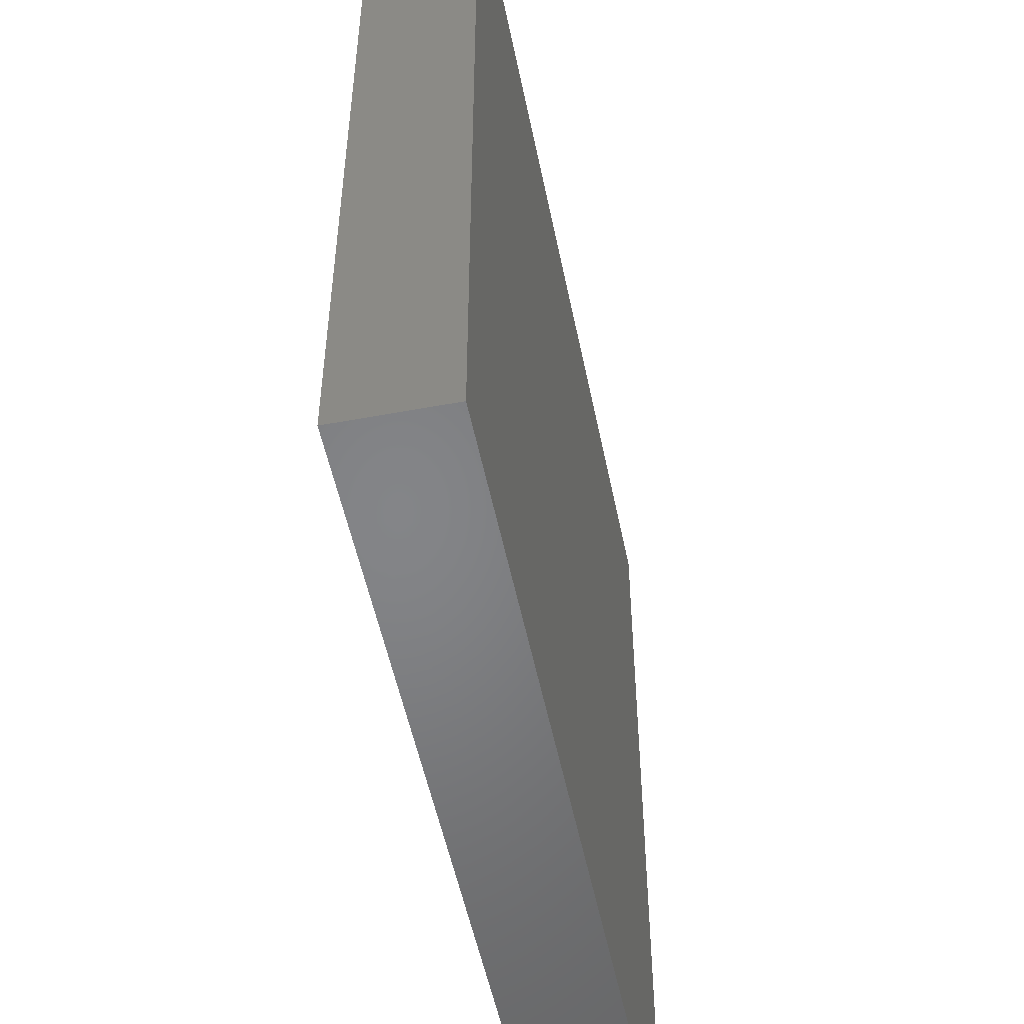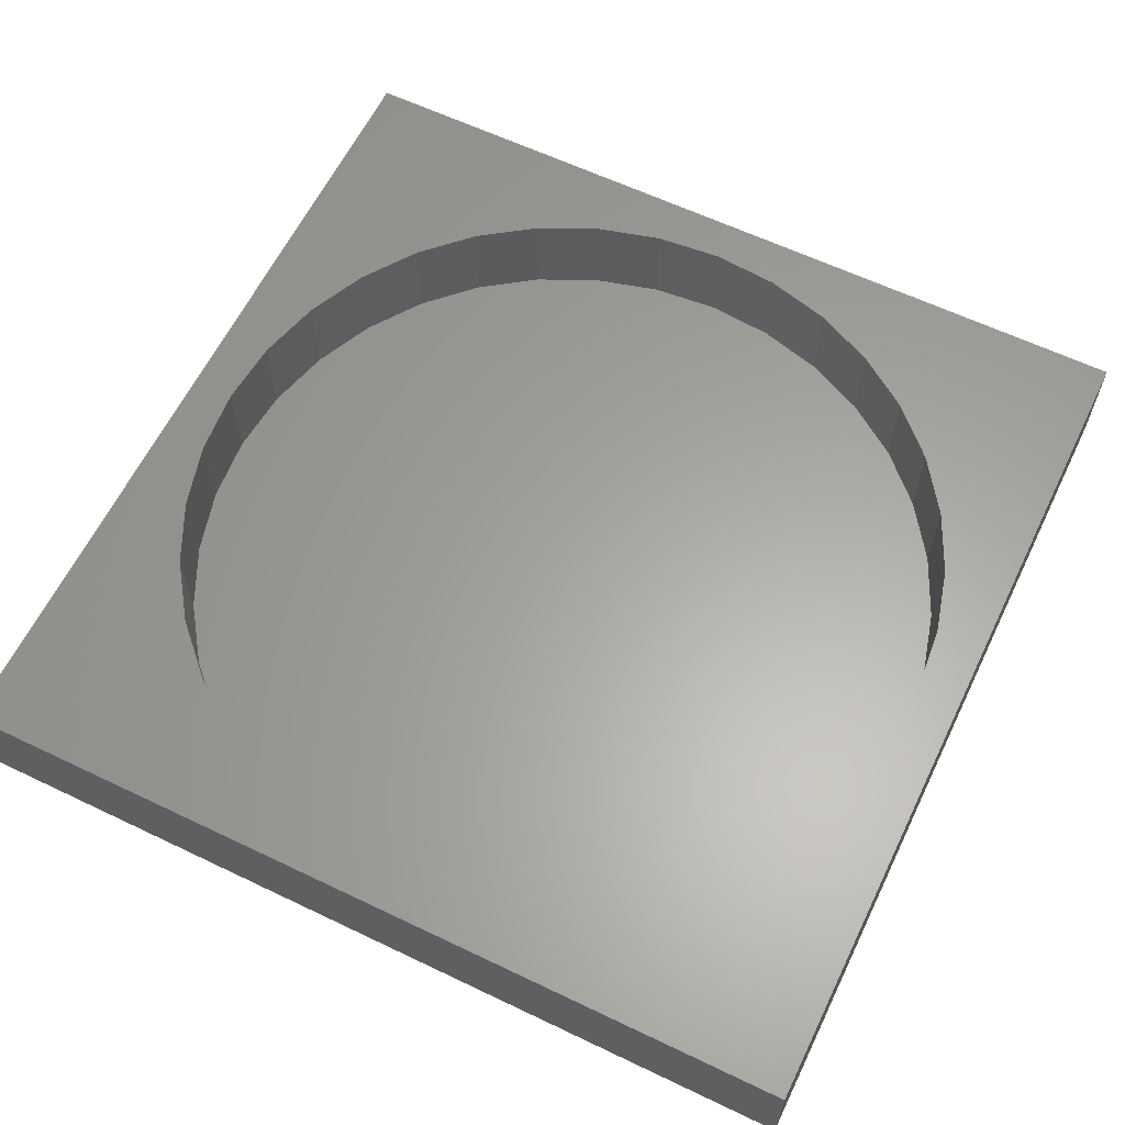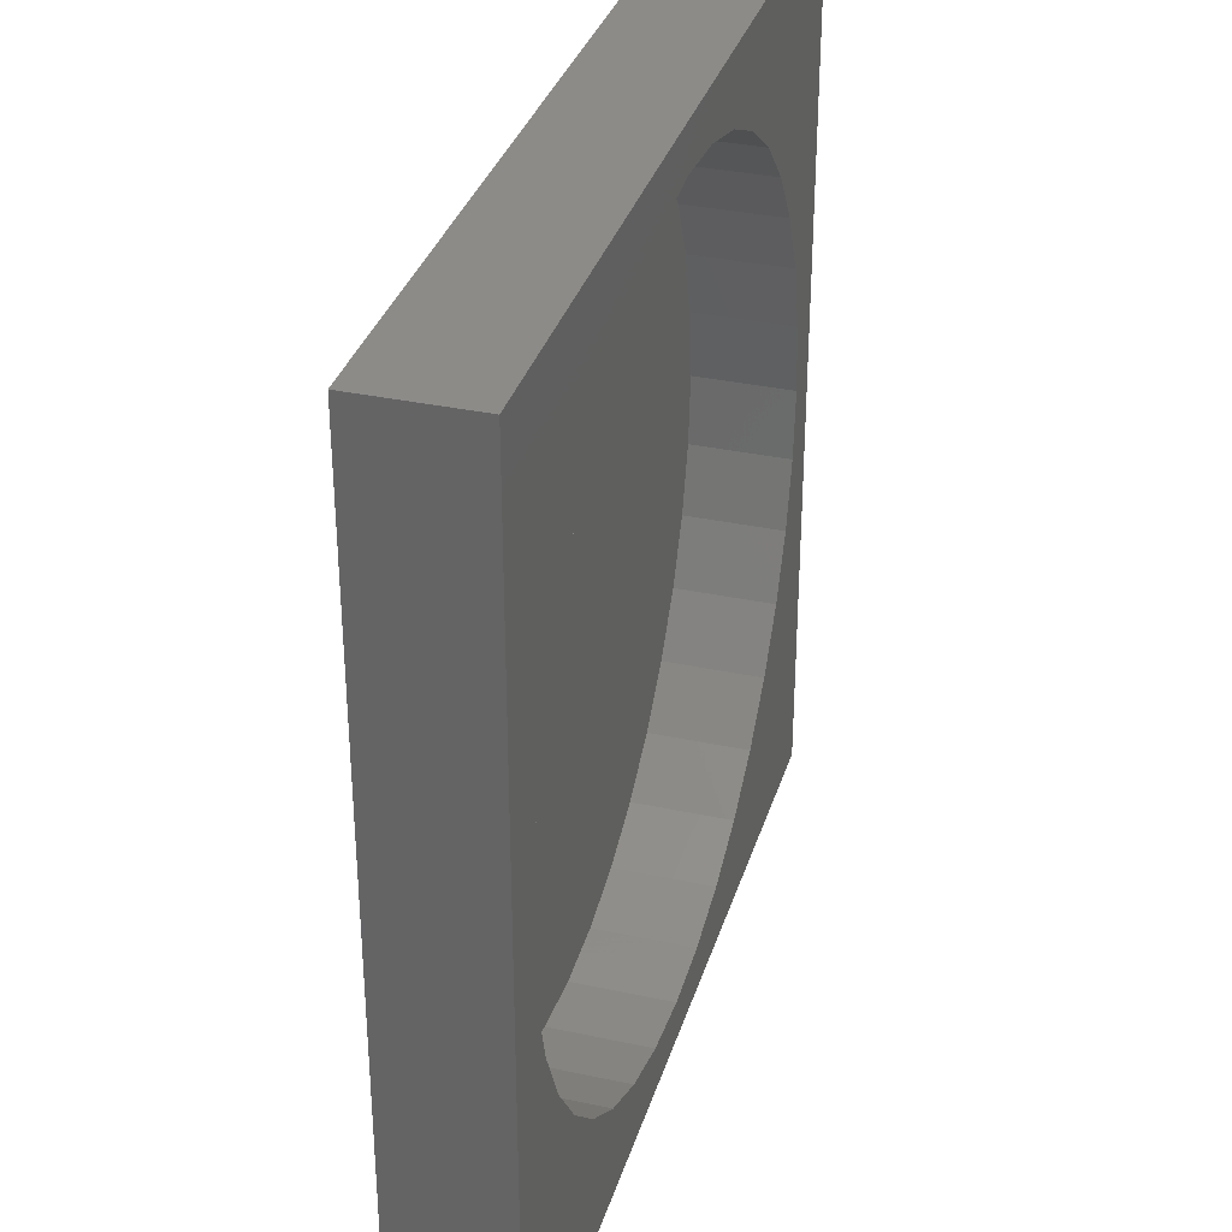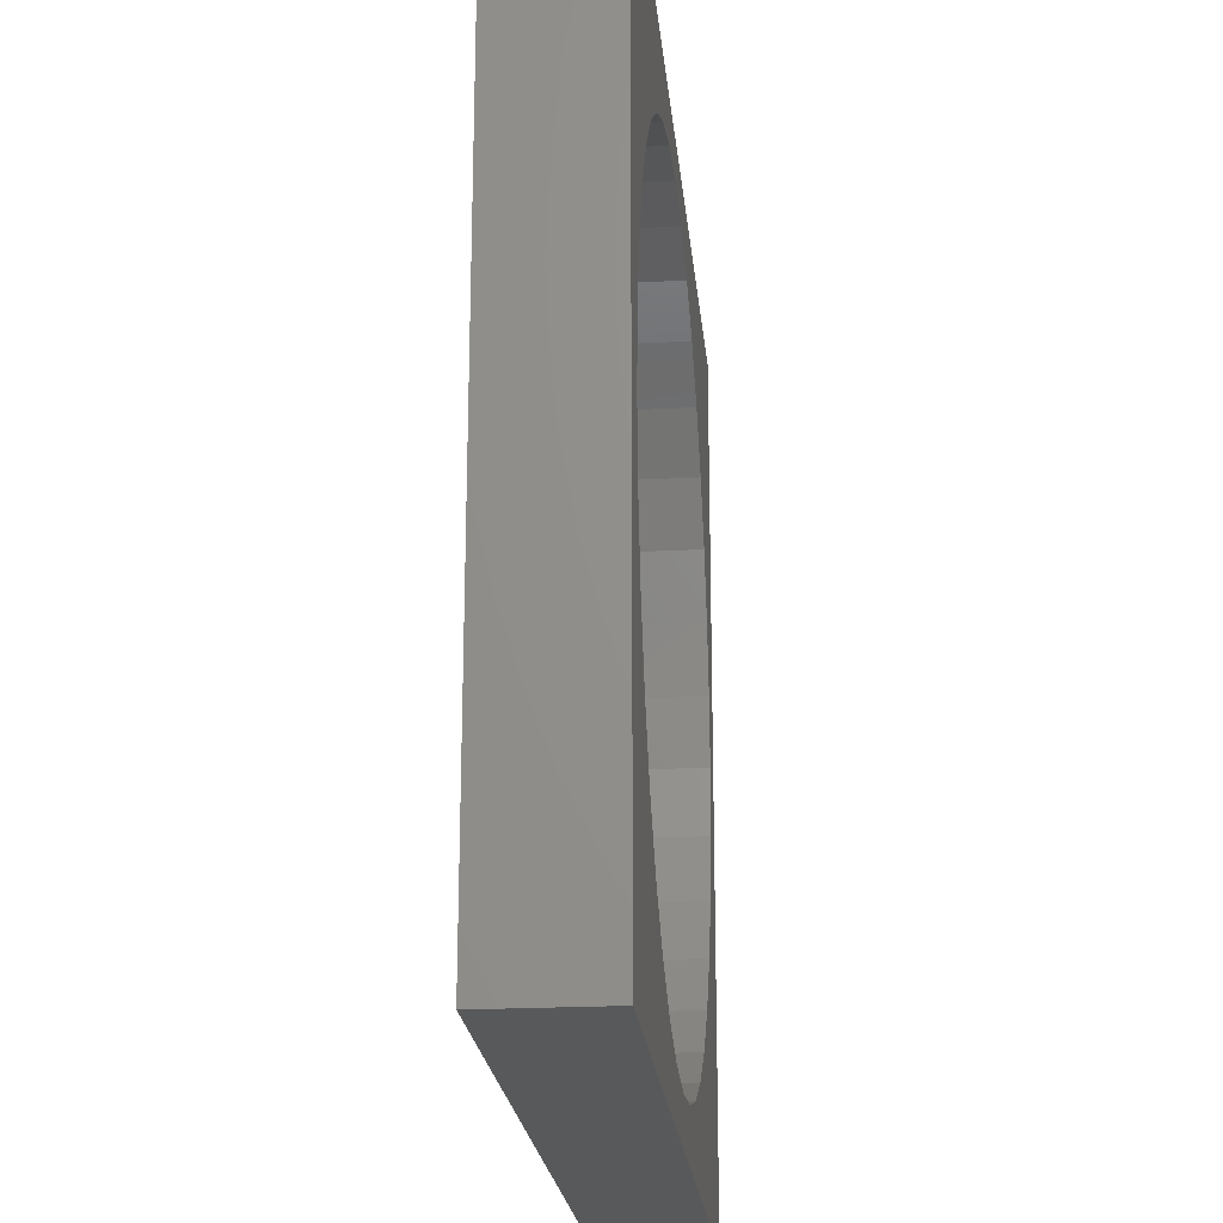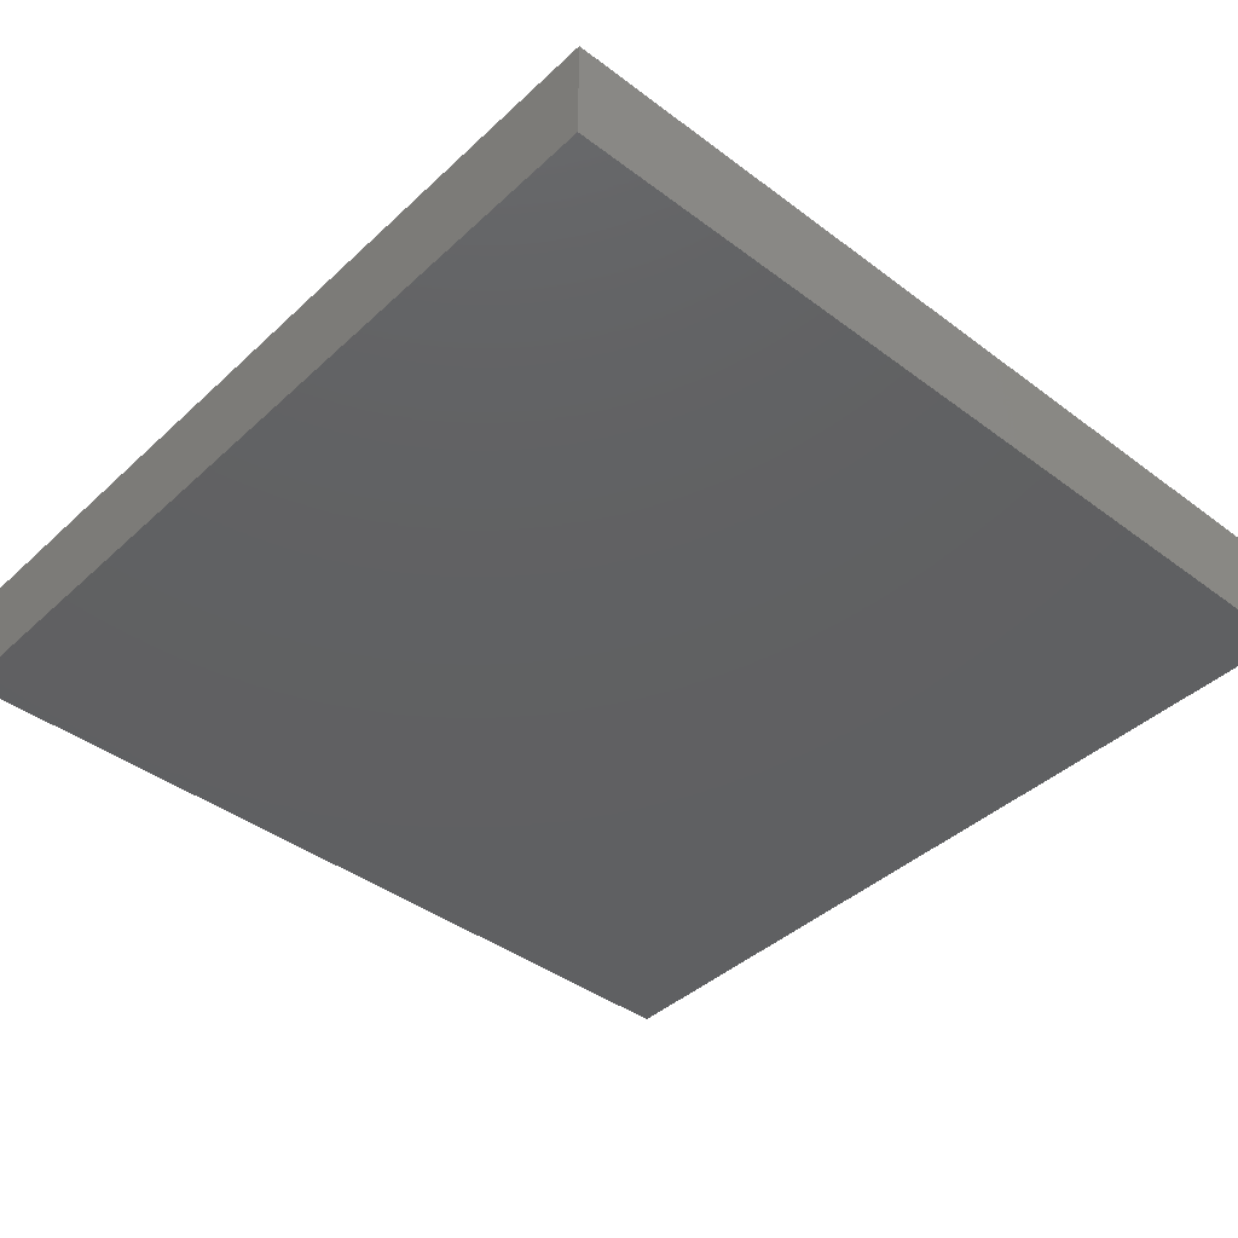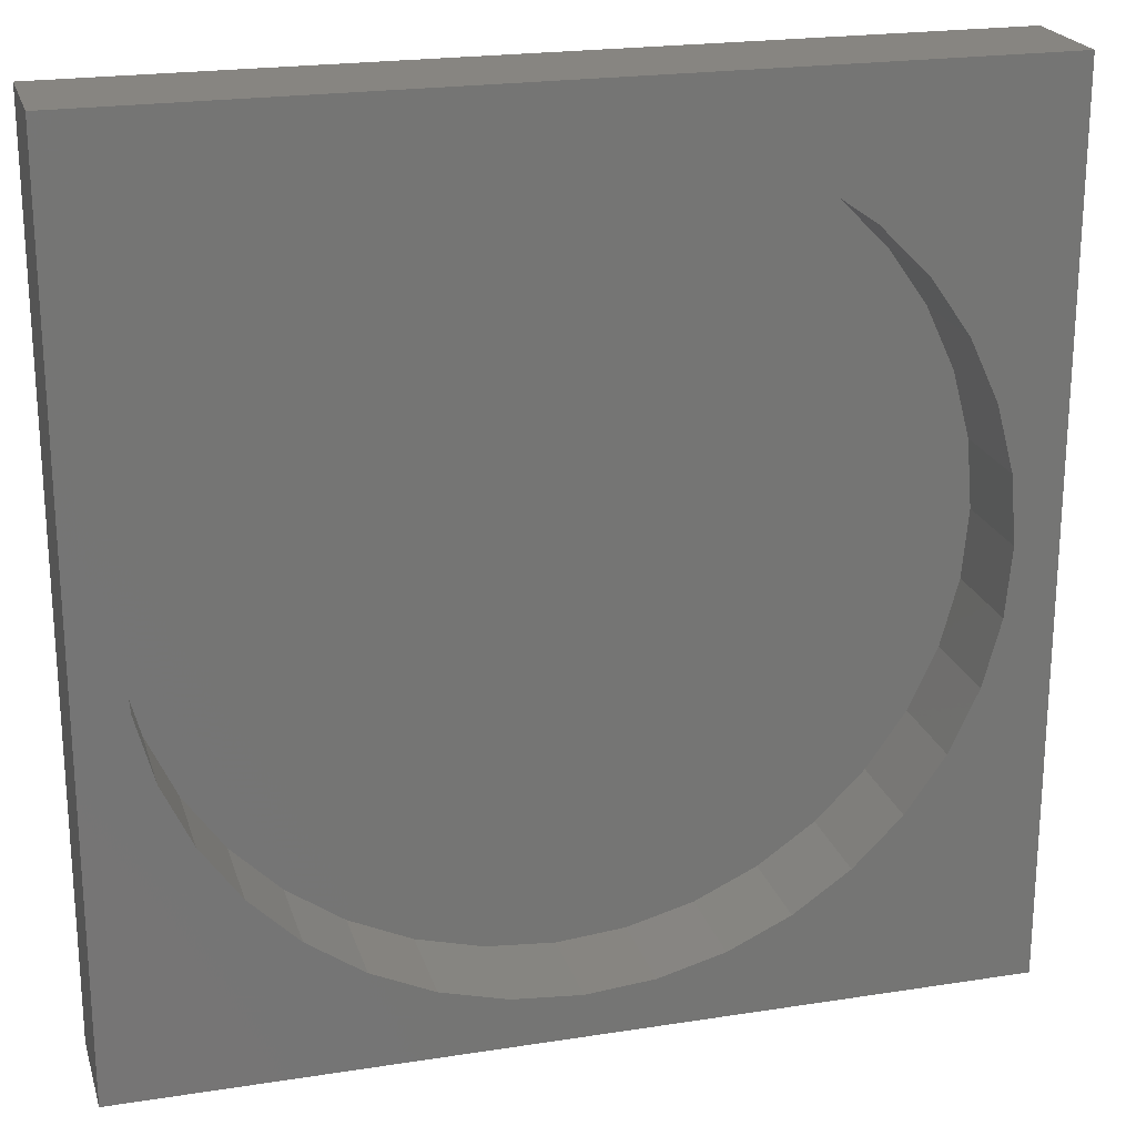
<metadata>
{"format":"stl","ext":"stl","renderer":"f3d","projection":"perspective","resolution":1024,"background":"white","views":[{"elev":-52.2,"azim":101.4,"up":"+Y"},{"elev":61.9,"azim":-154.1,"up":"+Z"},{"elev":33.9,"azim":-73.8,"up":"+Y"},{"elev":-21.9,"azim":-84.6,"up":"+Y"},{"elev":-41.6,"azim":-132.1,"up":"+Z"},{"elev":21.9,"azim":-15.3,"up":"+Y"}]}
</metadata>
<code>
# stl→obj: 80 verts, 156 faces
v 80 0 10
v 80 80 0
v 80 80 10
v 80 0 0
v 76 40 10
v 75.45 46.25 10
v 73.83 52.31 10
v 71.18 58 10
v 67.58 63.14 10
v 63.14 67.58 10
v 58 71.18 10
v 52.31 73.83 10
v 46.25 75.45 10
v 40 76 10
v 0 80 10
v 4.547 46.25 10
v 4 40 10
v 6.171 52.31 10
v 8.823 58 10
v 12.42 63.14 10
v 16.86 67.58 10
v 22 71.18 10
v 27.69 73.83 10
v 33.75 75.45 10
v 75.45 33.75 10
v 73.83 27.69 10
v 71.18 22 10
v 67.58 16.86 10
v 63.14 12.42 10
v 58 8.823 10
v 52.31 6.171 10
v 46.25 4.547 10
v 40 4 10
v 0 0 10
v 33.75 4.547 10
v 27.69 6.171 10
v 22 8.823 10
v 16.86 12.42 10
v 12.42 16.86 10
v 8.823 22 10
v 6.171 27.69 10
v 4.547 33.75 10
v 75.45 46.25 1
v 75.45 33.75 1
v 76 40 1
v 73.83 52.31 1
v 73.83 27.69 1
v 71.18 58 1
v 71.18 22 1
v 67.58 63.14 1
v 67.58 16.86 1
v 63.14 67.58 1
v 63.14 12.42 1
v 58 71.18 1
v 58 8.823 1
v 52.31 73.83 1
v 52.31 6.171 1
v 46.25 75.45 1
v 46.25 4.547 1
v 40 76 1
v 40 4 1
v 33.75 75.45 1
v 33.75 4.547 1
v 27.69 73.83 1
v 27.69 6.171 1
v 22 71.18 1
v 22 8.823 1
v 16.86 67.58 1
v 16.86 12.42 1
v 12.42 63.14 1
v 12.42 16.86 1
v 8.823 58 1
v 8.823 22 1
v 6.171 52.31 1
v 6.171 27.69 1
v 4.547 46.25 1
v 4.547 33.75 1
v 4 40 1
v 0 0 0
v 0 80 0
f 1 2 3
f 2 1 4
f 3 5 1
f 3 6 5
f 3 7 6
f 3 8 7
f 3 9 8
f 3 10 9
f 3 11 10
f 3 12 11
f 3 13 12
f 3 14 13
f 15 14 3
f 16 15 17
f 18 15 16
f 19 15 18
f 20 15 19
f 21 15 20
f 22 15 21
f 23 15 22
f 24 15 23
f 14 15 24
f 25 1 5
f 26 1 25
f 27 1 26
f 28 1 27
f 29 1 28
f 30 1 29
f 31 1 30
f 32 1 31
f 33 1 32
f 34 33 35
f 34 17 15
f 33 34 1
f 36 34 35
f 37 34 36
f 38 34 37
f 39 34 38
f 40 34 39
f 41 34 40
f 42 34 41
f 17 34 42
f 43 44 45
f 46 44 43
f 46 47 44
f 48 47 46
f 48 49 47
f 50 49 48
f 50 51 49
f 52 51 50
f 52 53 51
f 54 53 52
f 54 55 53
f 56 55 54
f 56 57 55
f 58 57 56
f 58 59 57
f 60 59 58
f 60 61 59
f 62 61 60
f 62 63 61
f 64 63 62
f 64 65 63
f 66 65 64
f 66 67 65
f 68 67 66
f 68 69 67
f 70 69 68
f 70 71 69
f 72 71 70
f 72 73 71
f 74 73 72
f 74 75 73
f 76 75 74
f 76 77 75
f 77 76 78
f 79 15 80
f 15 79 34
f 2 15 3
f 15 2 80
f 79 1 34
f 1 79 4
f 57 32 31
f 32 57 59
f 43 7 46
f 7 43 6
f 45 6 43
f 6 45 5
f 46 8 48
f 8 46 7
f 19 70 20
f 70 19 72
f 54 10 11
f 10 54 52
f 58 12 13
f 12 58 56
f 60 13 14
f 13 60 58
f 40 75 41
f 75 40 73
f 66 23 22
f 23 66 64
f 55 31 30
f 31 55 57
f 48 9 50
f 9 48 8
f 51 27 49
f 27 51 28
f 65 37 36
f 37 65 67
f 64 24 23
f 24 64 62
f 39 73 40
f 73 39 71
f 53 28 51
f 28 53 29
f 44 5 45
f 5 44 25
f 47 25 44
f 25 47 26
f 41 77 42
f 77 41 75
f 49 26 47
f 26 49 27
f 18 72 19
f 72 18 74
f 68 22 21
f 22 68 66
f 59 33 32
f 33 59 61
f 50 10 52
f 10 50 9
f 56 11 12
f 11 56 54
f 42 78 17
f 78 42 77
f 16 74 18
f 74 16 76
f 38 71 39
f 71 38 69
f 67 38 37
f 38 67 69
f 53 30 29
f 30 53 55
f 17 76 16
f 76 17 78
f 62 14 24
f 14 62 60
f 61 35 33
f 35 61 63
f 70 21 20
f 21 70 68
f 63 36 35
f 36 63 65
f 79 2 4
f 2 79 80

</code>
